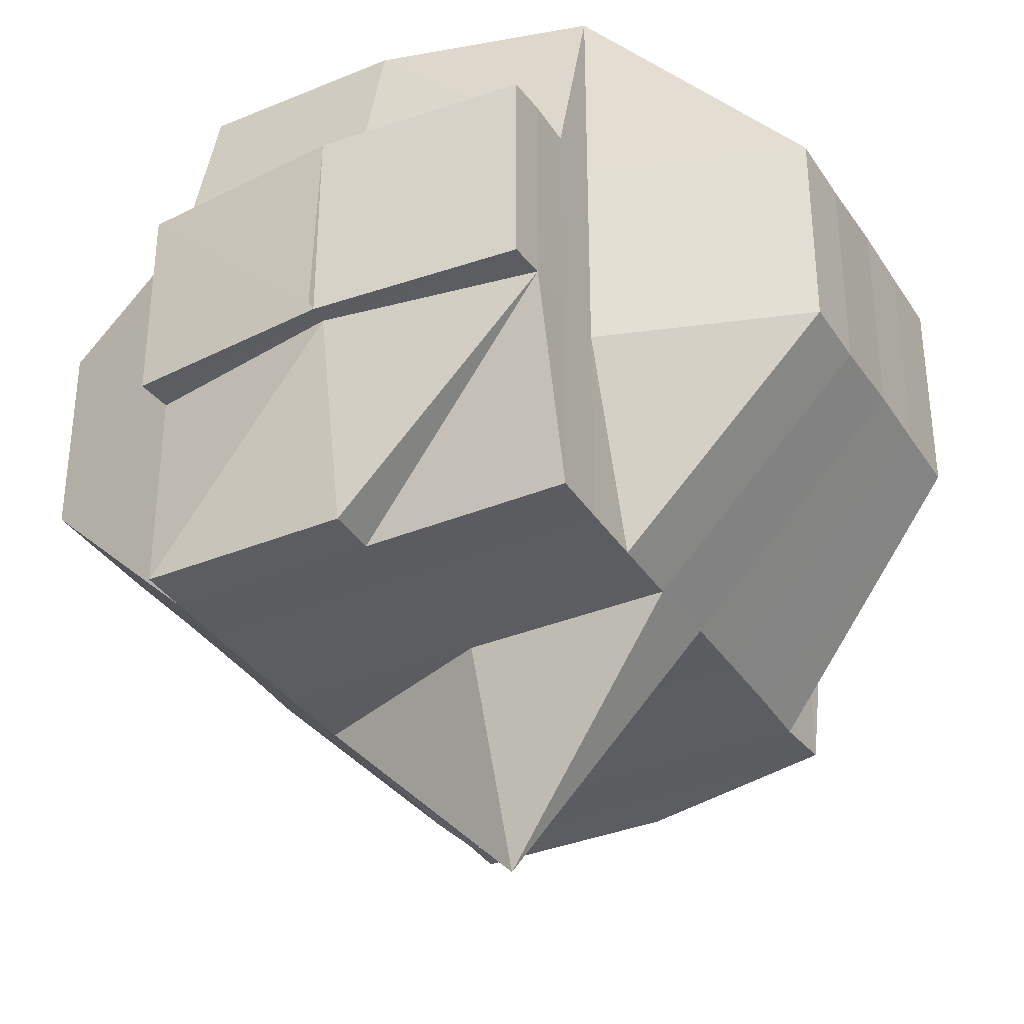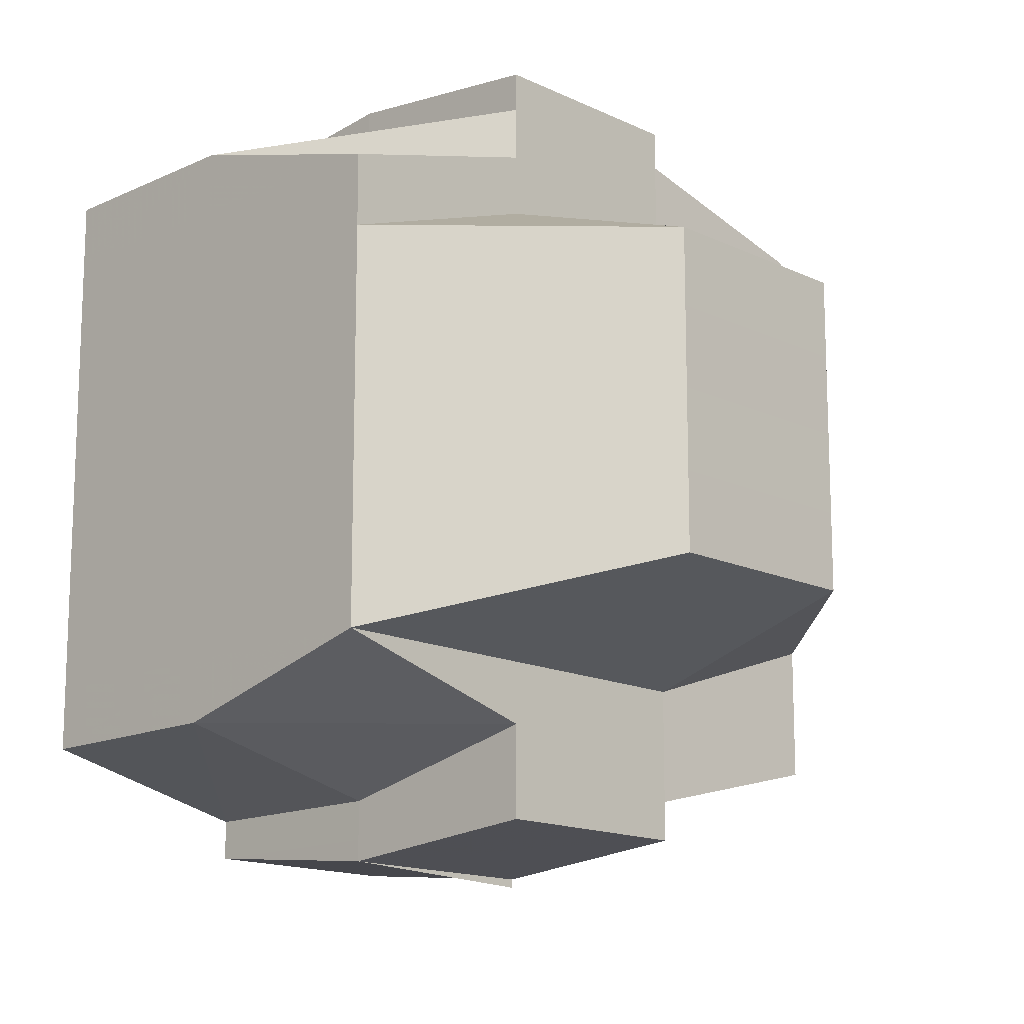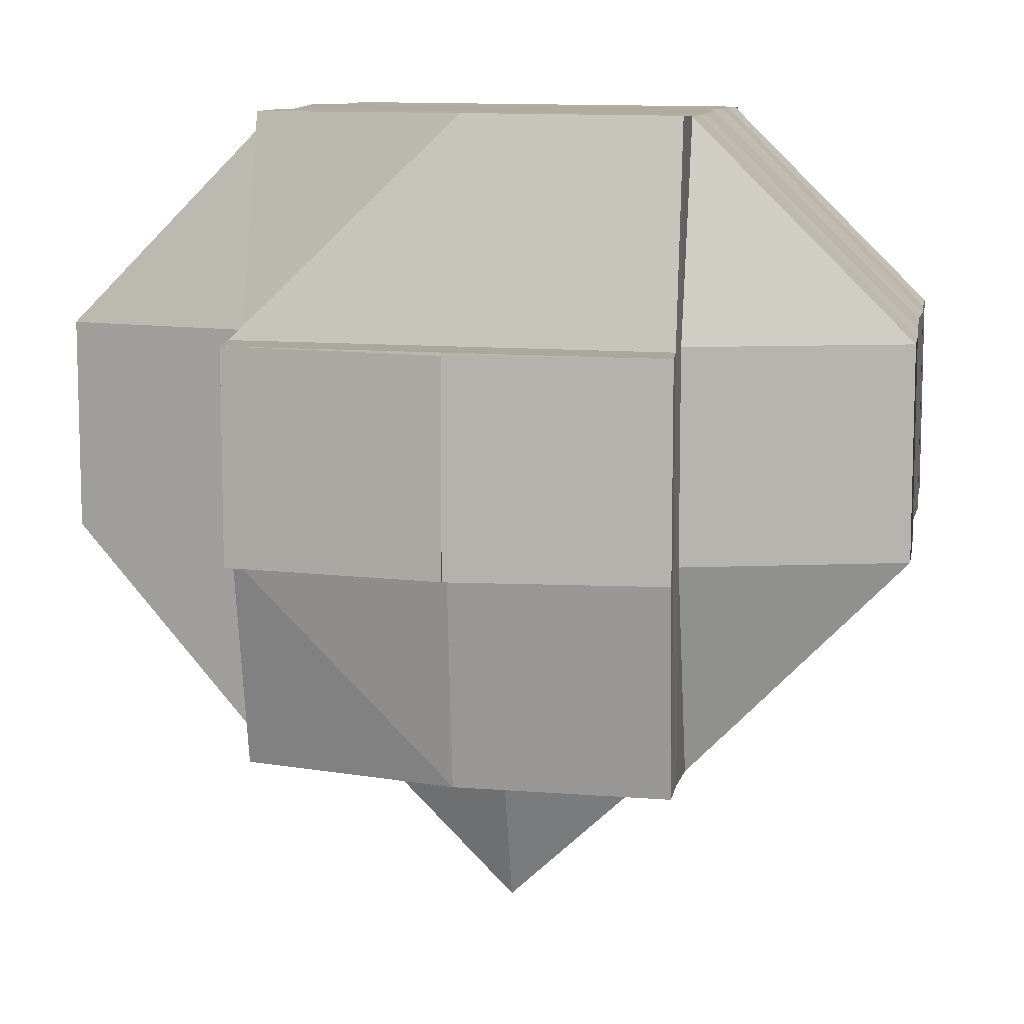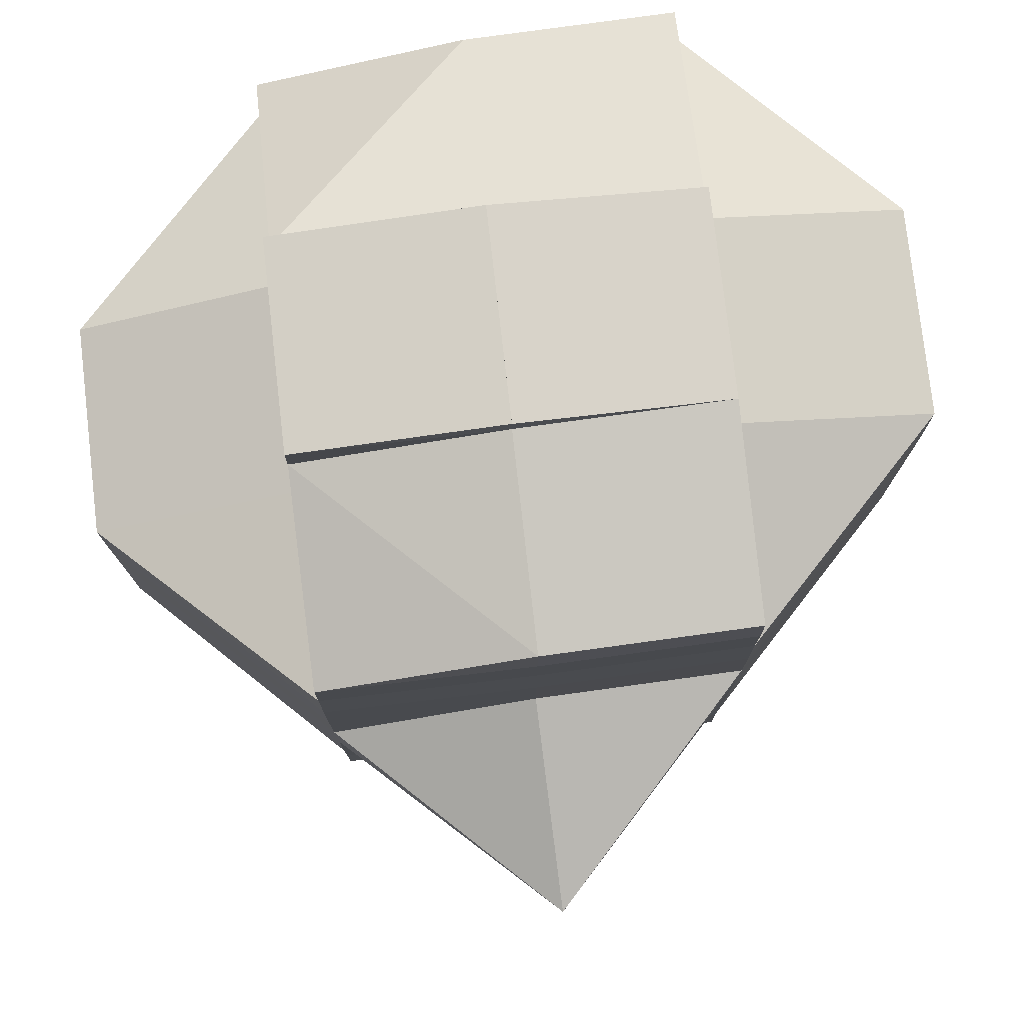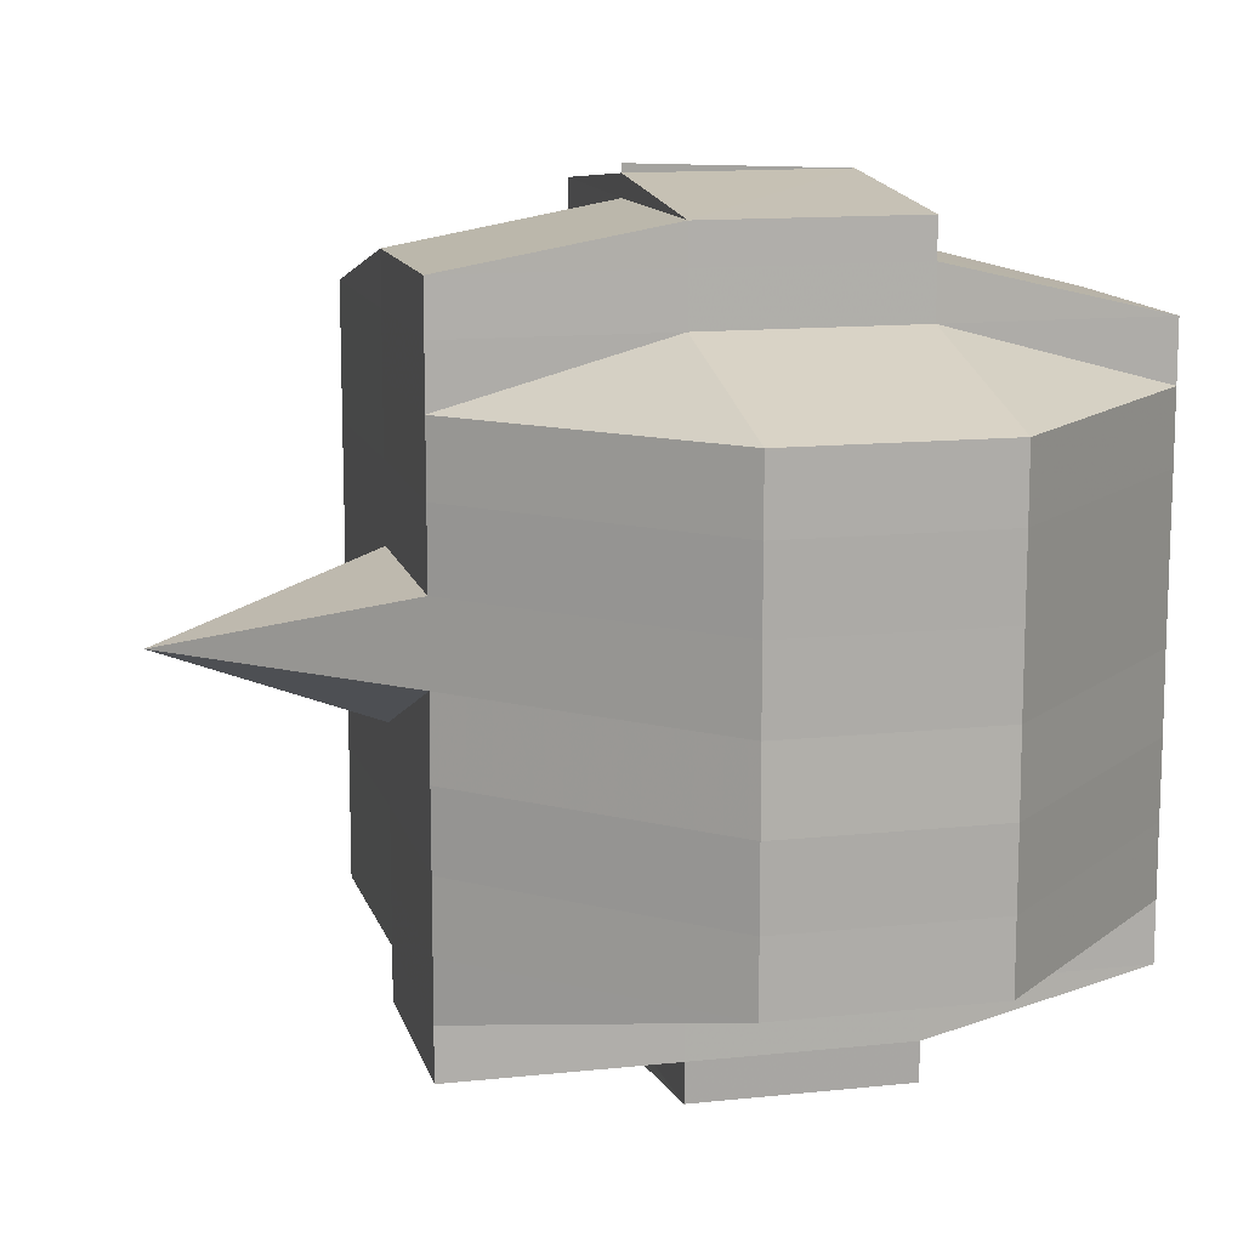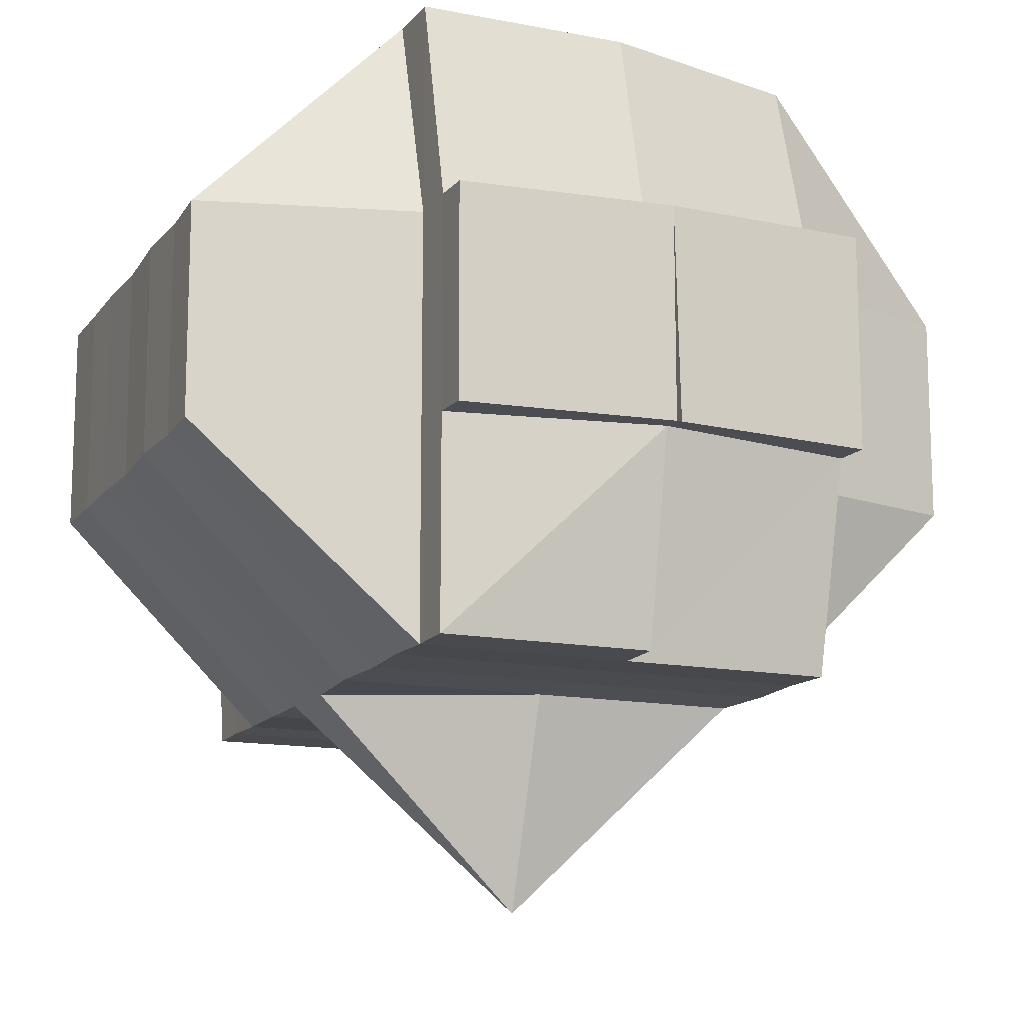
<metadata>
{"format":"obj","ext":"obj","renderer":"f3d","projection":"perspective","resolution":1024,"background":"white","views":[{"elev":-35.1,"azim":-151.2,"up":"+Y"},{"elev":-14.7,"azim":-136.0,"up":"+Z"},{"elev":9.9,"azim":9.8,"up":"+Y"},{"elev":77.8,"azim":-7.0,"up":"+Z"},{"elev":12.8,"azim":75.9,"up":"+Z"},{"elev":-13.8,"azim":157.0,"up":"+Y"}]}
</metadata>
<code>
o 3518
v 2212 1910 18.9
v 2212 1910 18.9
v 2212 1910 18.9
v 2212 1910 18.9
v 2212 1910 18.9
v 2212 1910 18.9
v 2212 1910 18.9
v 2212 1910 18.9
v 2212 1910 18.9
v 2212 1910 18.9
v 2212 1910 18.9
v 2212 1910 18.9
v 2212 1910 18.9
v 2212 1910 18.9
v 2212 1910 18.9
v 2212 1910 18.9
v 2212 1910 18.9
v 2212 1910 18.9
v 2212 1910 18.9
v 2212 1910 18.9
v 2212 1910 18.91
v 2212 1910 18.9
v 2212 1910 18.9
v 2212 1910 18.9
v 2212 1910 18.9
v 2212 1910 18.9
v 2212 1910 18.91
v 2212 1910 18.9
v 2212 1910 18.9
v 2212 1910 18.91
v 2212 1910 18.91
v 2212 1910 18.9
v 2212 1910 18.91
v 2212 1910 18.9
v 2212 1910 18.91
v 2212 1910 18.91
v 2212 1910 18.91
v 2212 1910 18.91
v 2212 1910 18.91
v 2212 1910 18.91
v 2212 1910 18.91
v 2212 1910 18.91
v 2212 1910 18.91
v 2212 1910 18.91
v 2212 1910 18.91
v 2212 1910 18.91
v 2212 1910 18.92
v 2212 1910 18.9
v 2212 1910 18.92
v 2212 1910 18.9
v 2212 1910 18.91
v 2212 1910 18.92
v 2212 1910 18.9
v 2212 1910 18.9
v 2212 1910 18.9
v 2212 1910 18.9
v 2212 1910 18.9
v 2212 1910 18.9
v 2212 1910 18.9
v 2212 1910 18.91
v 2212 1910 18.9
v 2212 1910 18.9
v 2212 1910 18.9
v 2212 1910 18.91
v 2212 1910 18.91
v 2212 1910 18.91
v 2212 1910 18.91
v 2212 1910 18.91
v 2212 1910 18.91
v 2212 1910 18.92
v 2212 1910 18.92
v 2212 1910 18.91
v 2212 1910 18.92
v 2212 1910 18.91
v 2212 1910 18.92
v 2212 1910 18.91
v 2212 1910 18.92
v 2212 1910 18.91
v 2212 1910 18.9
v 2212 1910 18.91
v 2212 1910 18.91
v 2212 1910 18.92
v 2212 1910 18.92
v 2212 1910 18.92
v 2212 1910 18.92
v 2212 1910 18.92
v 2212 1910 18.92
v 2212 1910 18.92
v 2212 1910 18.93
v 2212 1910 18.93
v 2212 1910 18.93
v 2212 1910 18.93
v 2212 1910 18.93
v 2212 1910 18.93
v 2212 1910 18.93
v 2212 1910 18.93
v 2212 1910 18.93
v 2212 1910 18.93
v 2212 1910 18.94
v 2212 1910 18.93
v 2212 1910 18.93
v 2212 1910 18.93
v 2212 1910 18.93
v 2212 1910 18.93
v 2212 1910 18.93
v 2212 1910 18.92
v 2212 1910 18.93
v 2212 1910 18.92
v 2212 1910 18.92
v 2212 1910 18.93
v 2212 1910 18.93
v 2212 1910 18.93
v 2212 1910 18.93
v 2212 1910 18.93
v 2212 1910 18.93
v 2212 1910 18.93
v 2212 1910 18.93
v 2212 1910 18.94
v 2212 1910 18.94
v 2212 1910 18.94
v 2212 1910 18.94
v 2212 1910 18.94
v 2212 1910 18.94
v 2212 1910 18.94
v 2212 1910 18.94
v 2212 1910 18.94
v 2212 1910 18.93
v 2212 1910 18.94
v 2212 1910 18.94
v 2212 1910 18.94
v 2212 1910 18.94
v 2212 1910 18.94
v 2212 1910 18.94
v 2212 1910 18.94
v 2212 1910 18.94
v 2212 1910 18.94
v 2212 1910 18.94
v 2212 1910 18.94
v 2212 1910 18.94
v 2212 1910 18.94
v 2212 1910 18.94
v 2212 1910 18.94
v 2212 1910 18.94
v 2212 1910 18.94
v 2212 1910 18.94
v 2212 1910 18.94
v 2212 1910 18.94
v 2212 1910 18.94
v 2212 1910 18.94
v 2212 1910 18.93
v 2212 1910 18.93
v 2212 1910 18.94
v 2212 1910 18.93
v 2212 1910 18.93
v 2212 1910 18.93
v 2212 1910 18.93
v 2212 1910 18.93
v 2212 1910 18.93
v 2212 1910 18.93
v 2212 1910 18.93
v 2212 1910 18.92
v 2212 1910 18.93
v 2212 1910 18.92
v 2212 1910 18.92
v 2212 1910 18.92
v 2212 1910 18.92
v 2212 1910 18.92
v 2212 1910 18.91
v 2212 1910 18.92
v 2212 1910 18.91
v 2212 1910 18.91
v 2212 1910 18.91
v 2212 1910 18.9
v 2212 1910 18.91
v 2212 1910 18.9
v 2212 1910 18.91
v 2212 1910 18.91
v 2212 1910 18.91
v 2212 1910 18.91
v 2212 1910 18.91
v 2212 1910 18.91
v 2212 1910 18.91
v 2212 1910 18.91
v 2212 1910 18.91
v 2212 1910 18.91
v 2212 1910 18.9
v 2212 1910 18.92
v 2212 1910 18.92
v 2212 1910 18.92
v 2212 1910 18.92
v 2212 1910 18.92
v 2212 1910 18.93
v 2212 1910 18.93
v 2212 1910 18.93
v 2212 1910 18.93
v 2212 1910 18.93
v 2212 1910 18.93
v 2212 1910 18.93
v 2212 1910 18.93
v 2212 1910 18.93
v 2212 1910 18.94
v 2212 1910 18.94
v 2212 1910 18.94
v 2212 1910 18.93
v 2212 1910 18.93
v 2212 1910 18.94
v 2212 1910 18.9
v 2212 1910 18.9
v 2212 1910 18.9
v 2212 1910 18.94
v 2212 1910 18.94
v 2212 1910 18.94
v 2212 1910 18.94
v 2212 1910 18.94
f 1 2 3
f 4 5 3
f 1 6 7
f 6 8 9
f 4 10 11
f 10 12 13
f 14 15 11
f 16 17 14
f 15 18 13
f 15 19 18
f 20 21 19
f 22 20 15
f 23 22 24
f 20 25 15
f 26 27 20
f 25 28 29
f 30 31 28
f 25 30 32
f 33 30 34
f 35 36 30
f 36 37 38
f 39 38 30
f 30 38 40
f 38 41 40
f 38 42 41
f 43 42 38
f 41 44 40
f 42 45 41
f 41 45 44
f 40 44 46
f 42 47 45
f 40 46 48
f 43 49 42
f 49 47 42
f 50 51 48
f 52 49 43
f 53 50 54
f 32 48 54
f 48 55 54
f 48 46 55
f 55 56 57
f 54 58 9
f 54 59 58
f 46 60 59
f 61 54 7
f 62 63 61
f 64 65 60
f 46 64 66
f 44 64 46
f 44 67 64
f 45 67 44
f 67 68 64
f 64 68 69
f 45 70 67
f 47 70 45
f 67 71 68
f 70 71 67
f 68 72 69
f 71 73 68
f 68 73 72
f 69 72 74
f 71 75 73
f 69 74 76
f 70 77 71
f 77 75 71
f 78 76 79
f 80 81 76
f 82 77 70
f 47 82 70
f 77 83 75
f 84 82 47
f 49 84 47
f 82 85 77
f 85 83 77
f 84 86 82
f 86 85 82
f 87 84 49
f 88 86 84
f 87 88 84
f 52 87 49
f 88 89 86
f 86 90 85
f 89 90 86
f 90 91 85
f 85 91 83
f 90 92 91
f 89 93 90
f 93 92 90
f 94 93 89
f 92 95 91
f 93 96 92
f 97 98 93
f 98 99 96
f 100 96 93
f 96 101 102
f 103 104 95
f 91 95 105
f 91 105 83
f 83 105 106
f 83 106 75
f 105 107 106
f 75 106 108
f 75 108 73
f 106 107 109
f 106 109 108
f 105 110 107
f 95 110 105
f 107 111 109
f 110 112 113
f 95 114 110
f 115 114 95
f 114 116 110
f 110 116 117
f 115 118 114
f 114 118 116
f 119 118 115
f 96 119 115
f 120 119 96
f 118 121 116
f 120 122 119
f 119 122 118
f 123 124 121
f 124 125 126
f 116 126 127
f 122 128 129
f 122 129 130
f 131 122 132
f 133 134 131
f 134 135 136
f 137 138 122
f 138 139 140
f 141 138 142
f 143 134 144
f 142 144 145
f 144 146 147
f 144 147 148
f 145 149 150
f 121 144 149
f 149 148 151
f 149 144 152
f 153 151 154
f 153 149 155
f 116 153 117
f 117 153 156
f 156 153 157
f 117 156 111
f 158 159 111
f 156 157 160
f 111 156 160
f 111 160 161
f 109 111 161
f 160 157 162
f 109 161 163
f 108 109 163
f 161 160 164
f 160 162 164
f 163 161 165
f 161 164 165
f 108 163 166
f 73 108 166
f 73 166 72
f 166 163 167
f 163 165 167
f 72 166 168
f 166 167 168
f 72 168 74
f 167 165 169
f 168 167 170
f 167 169 170
f 74 168 171
f 168 170 171
f 74 171 172
f 76 74 172
f 76 172 173
f 55 76 173
f 173 174 175
f 172 176 173
f 172 171 176
f 171 177 176
f 171 170 177
f 176 177 178
f 176 178 20
f 170 179 177
f 170 169 179
f 177 180 178
f 177 179 180
f 180 39 178
f 180 181 39
f 179 181 180
f 178 182 183
f 181 184 182
f 185 183 186
f 179 187 181
f 169 187 179
f 187 52 181
f 181 52 43
f 169 188 187
f 165 188 169
f 165 164 188
f 187 189 52
f 188 189 187
f 189 87 52
f 164 190 188
f 188 190 189
f 164 162 190
f 189 191 87
f 190 191 189
f 191 88 87
f 162 192 190
f 190 192 191
f 191 193 88
f 192 193 191
f 193 89 88
f 193 94 89
f 194 94 193
f 192 194 193
f 194 195 94
f 162 196 192
f 196 194 192
f 157 196 162
f 157 197 196
f 196 197 194
f 197 195 194
f 198 197 199
f 197 152 195
f 200 201 197
f 152 202 195
f 201 203 202
f 203 137 202
f 195 202 100
f 195 204 205
f 202 206 204
f 202 136 206
f 207 208 209
f 210 211 212
f 213 211 214

</code>
